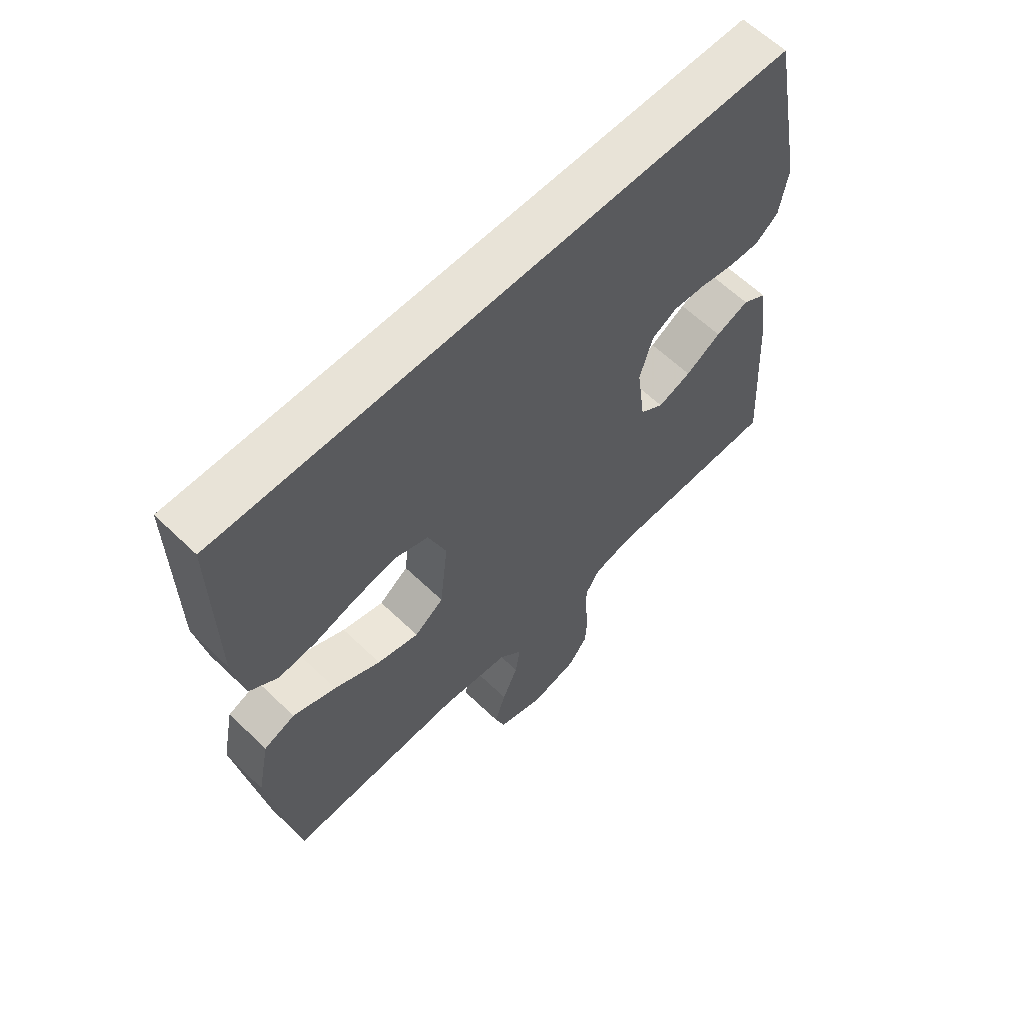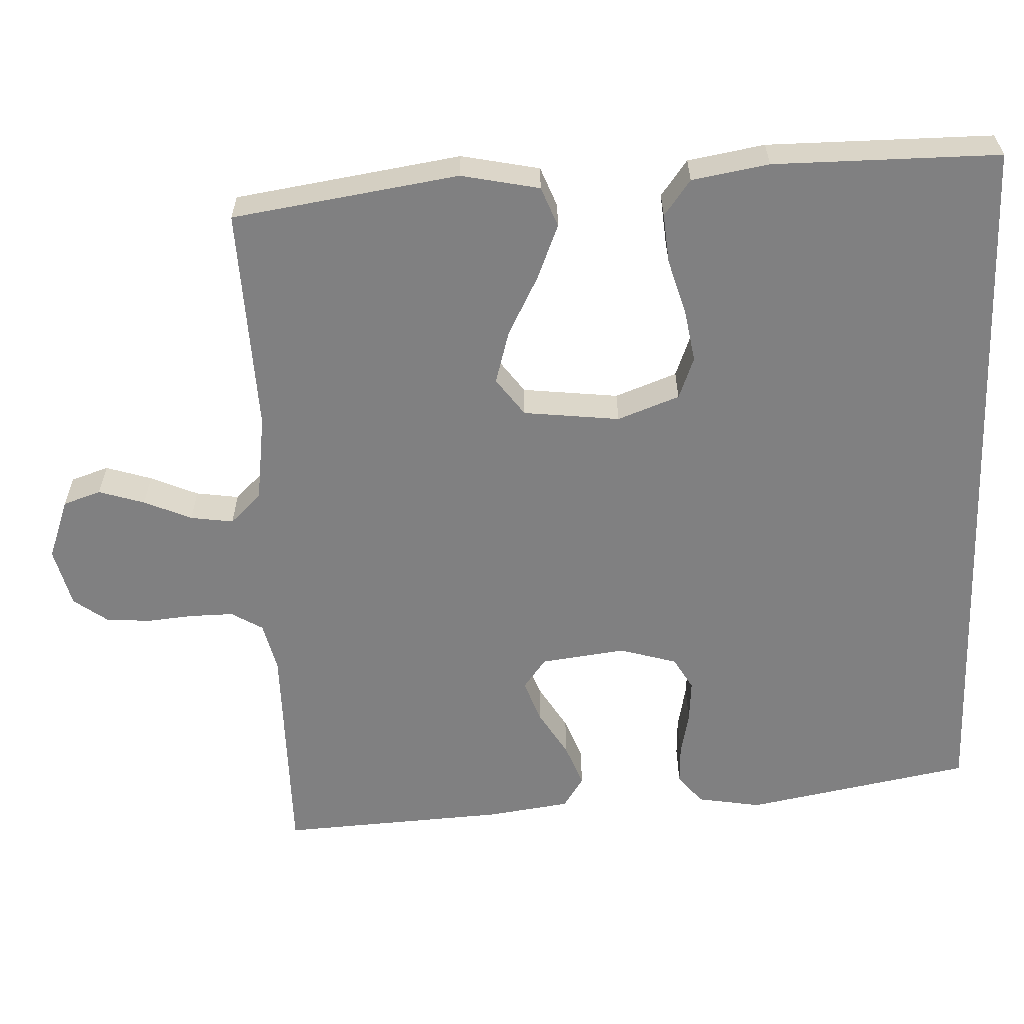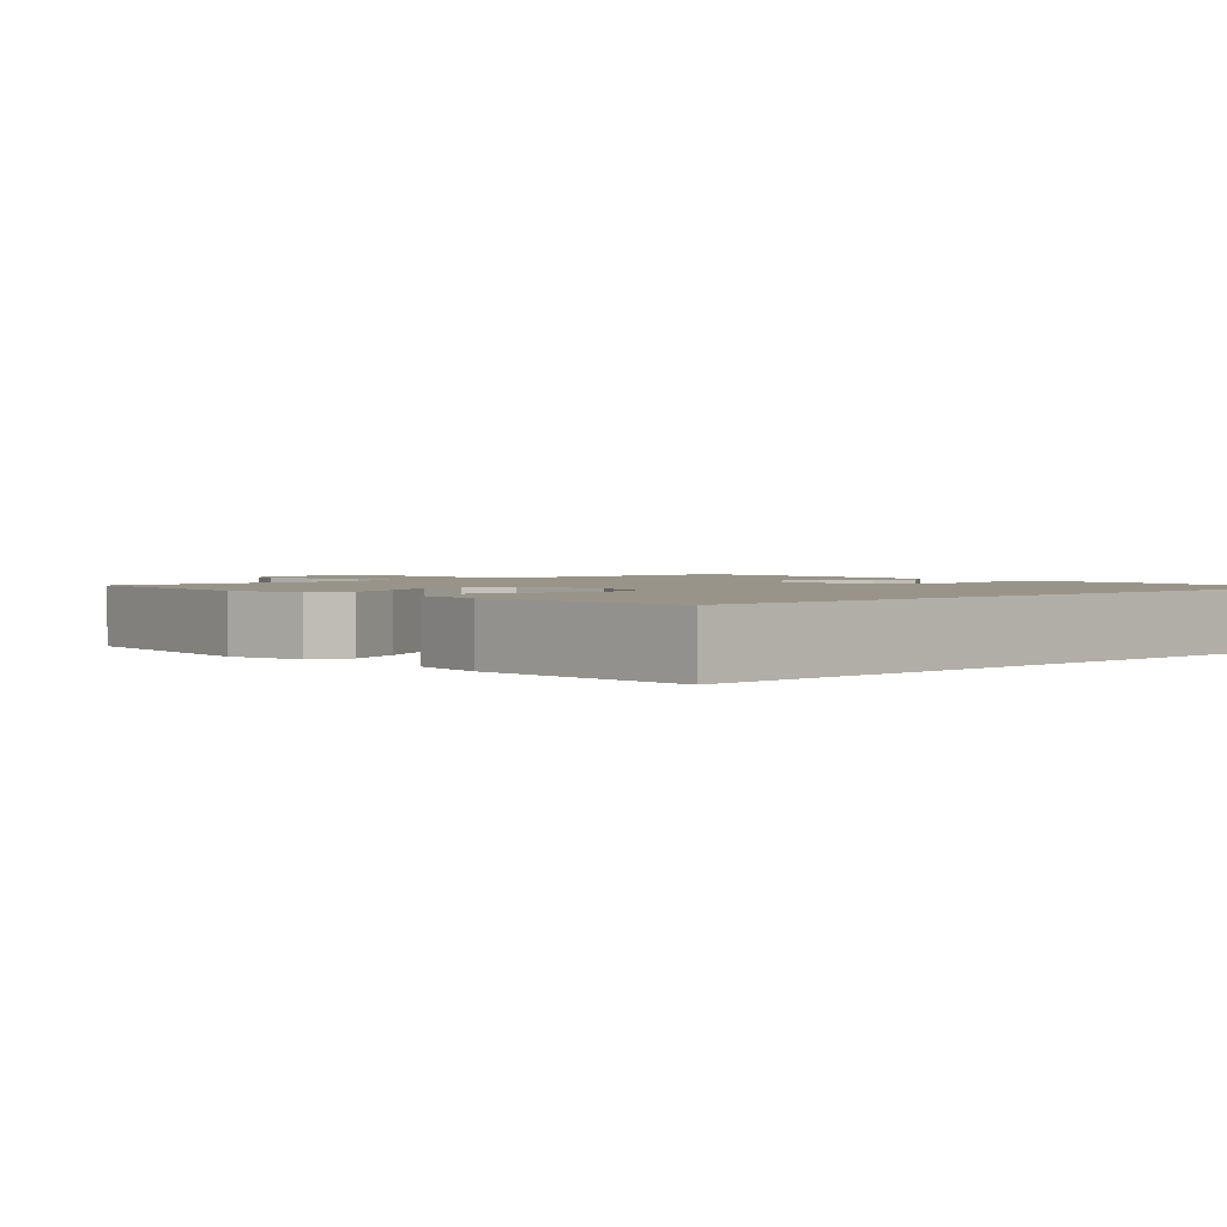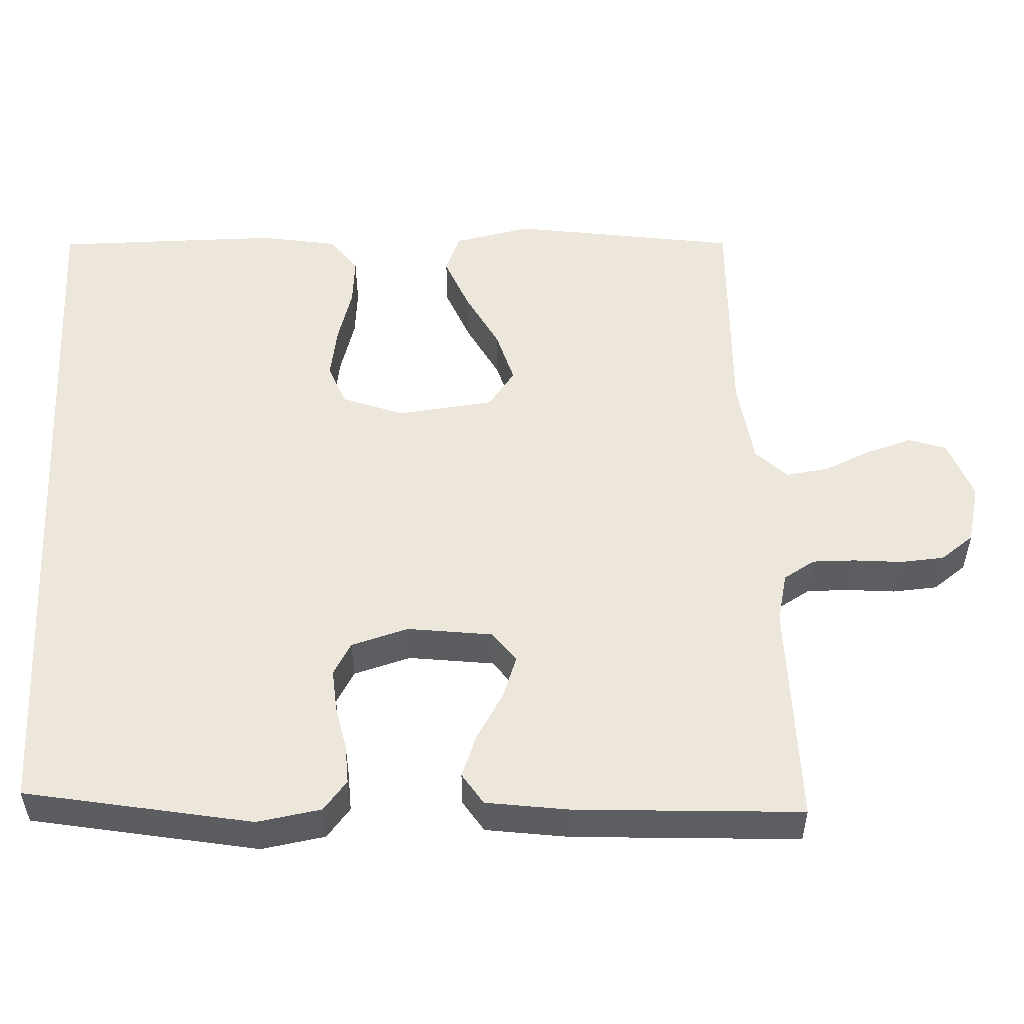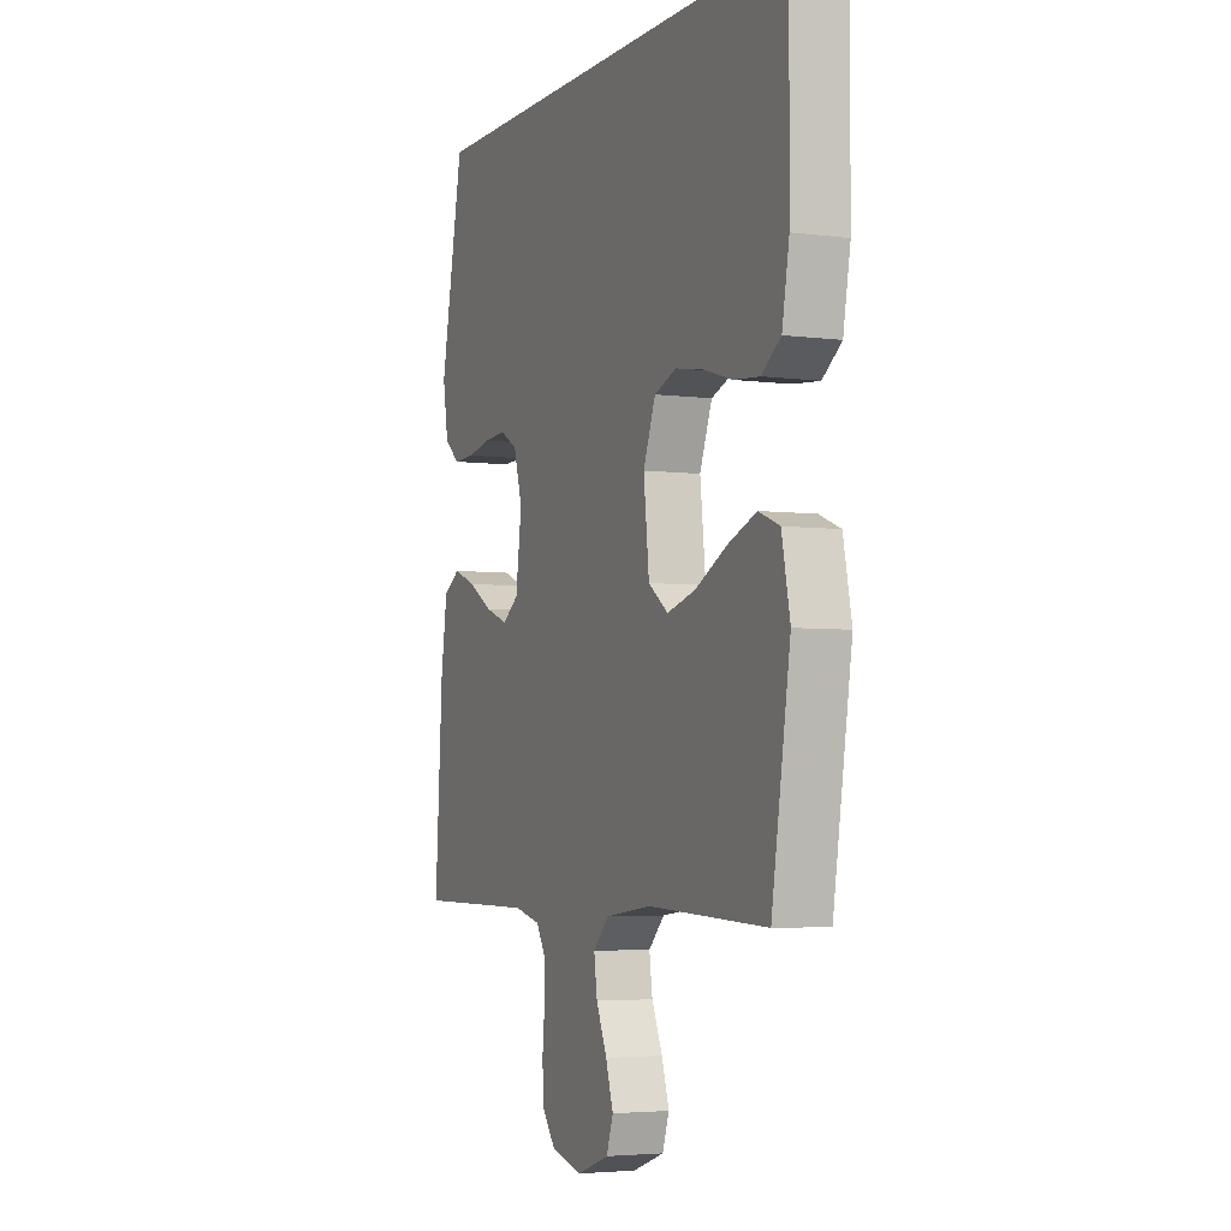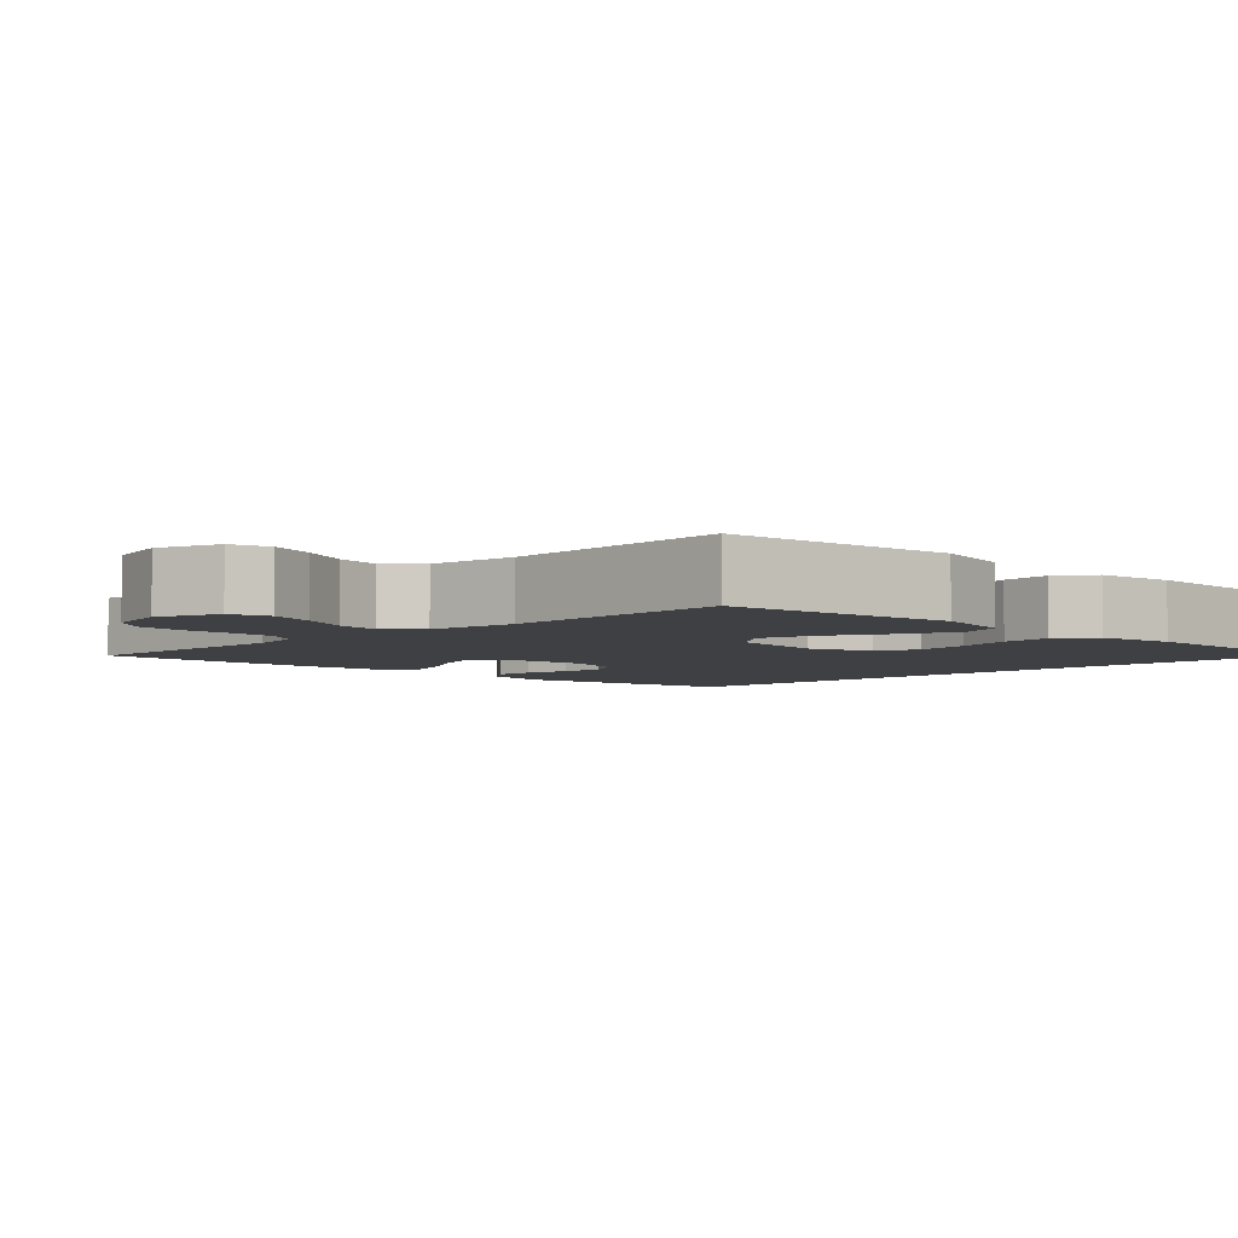
<metadata>
{"format":"obj","ext":"obj","renderer":"f3d","projection":"perspective","resolution":1024,"background":"white","views":[{"elev":61.9,"azim":-45.7,"up":"+Z"},{"elev":-60.2,"azim":-87.9,"up":"+Y"},{"elev":1.9,"azim":-43.9,"up":"+Y"},{"elev":52.6,"azim":87.0,"up":"+Y"},{"elev":-4.2,"azim":-113.4,"up":"+Z"},{"elev":-4.7,"azim":-135.9,"up":"+Y"}]}
</metadata>
<code>
v -0.55 0.07 0.5
v 0.42 0.07 0.5
v 0.478 0.07 0.2
v 0.464 0.07 0.115
v 0.425 0.07 0.083
v 0.372 0.07 0.085
v 0.313 0.07 0.097
v 0.257 0.07 0.101
v 0.214 0.07 0.076
v 0.192 0.07 0
v 0.207 0.07 -0.113
v 0.248 0.07 -0.143
v 0.305 0.07 -0.122
v 0.366 0.07 -0.085
v 0.423 0.07 -0.063
v 0.465 0.07 -0.09
v 0.481 0.07 -0.2
v 0.5 0.07 -0.5
v 0.2 0.07 -0.501
v 0.134 0.07 -0.517
v 0.109 0.07 -0.559
v 0.11 0.07 -0.616
v 0.116 0.07 -0.679
v 0.112 0.07 -0.738
v 0.079 0.07 -0.783
v 0 0.07 -0.803
v -0.081 0.07 -0.774
v -0.098 0.07 -0.724
v -0.079 0.07 -0.663
v -0.052 0.07 -0.6
v -0.044 0.07 -0.543
v -0.084 0.07 -0.502
v -0.2 0.07 -0.487
v -0.5 0.07 -0.5
v -0.547 0.07 -0.2
v -0.526 0.07 -0.096
v -0.473 0.07 -0.075
v -0.4 0.07 -0.104
v -0.321 0.07 -0.145
v -0.25 0.07 -0.165
v -0.2 0.07 -0.128
v -0.186 0.07 0
v -0.217 0.07 0.082
v -0.273 0.07 0.103
v -0.343 0.07 0.091
v -0.417 0.07 0.069
v -0.482 0.07 0.063
v -0.53 0.07 0.098
v -0.548 0.07 0.2
v -0.55 0 0.5
v 0.42 0 0.5
v 0.478 0 0.2
v 0.464 0 0.115
v 0.425 0 0.083
v 0.372 0 0.085
v 0.313 0 0.097
v 0.257 0 0.101
v 0.214 0 0.076
v 0.192 0 0
v 0.207 0 -0.113
v 0.248 0 -0.143
v 0.305 0 -0.122
v 0.366 0 -0.085
v 0.423 0 -0.063
v 0.465 0 -0.09
v 0.481 0 -0.2
v 0.5 0 -0.5
v 0.2 0 -0.501
v 0.134 0 -0.517
v 0.109 0 -0.559
v 0.11 0 -0.616
v 0.116 0 -0.679
v 0.112 0 -0.738
v 0.079 0 -0.783
v 0 0 -0.803
v -0.081 0 -0.774
v -0.098 0 -0.724
v -0.079 0 -0.663
v -0.052 0 -0.6
v -0.044 0 -0.543
v -0.084 0 -0.502
v -0.2 0 -0.487
v -0.5 0 -0.5
v -0.547 0 -0.2
v -0.526 0 -0.096
v -0.473 0 -0.075
v -0.4 0 -0.104
v -0.321 0 -0.145
v -0.25 0 -0.165
v -0.2 0 -0.128
v -0.186 0 0
v -0.217 0 0.082
v -0.273 0 0.103
v -0.343 0 0.091
v -0.417 0 0.069
v -0.482 0 0.063
v -0.53 0 0.098
v -0.548 0 0.2
f 45 46 47 48
f 44 45 48 49
f 36 37 38 39
f 36 39 40
f 33 34 35 36
f 32 33 36 40
f 31 32 40 41
f 27 28 29 30
f 25 26 27 30
f 25 30 31
f 22 23 24 25
f 21 22 25 31
f 20 21 31 41
f 16 17 18 19
f 13 14 15 16
f 12 13 16 19
f 11 12 19 20
f 4 5 6 7
f 4 7 8
f 3 4 8
f 2 3 8
f 44 49 1 2
f 43 44 2 8
f 42 43 8 9
f 41 42 9 10
f 10 11 20 41
f 97 96 95 94
f 98 97 94 93
f 88 87 86 85
f 89 88 85
f 85 84 83 82
f 89 85 82 81
f 90 89 81 80
f 79 78 77 76
f 79 76 75 74
f 80 79 74
f 74 73 72 71
f 80 74 71 70
f 90 80 70 69
f 68 67 66 65
f 65 64 63 62
f 68 65 62 61
f 69 68 61 60
f 56 55 54 53
f 57 56 53
f 57 53 52
f 57 52 51
f 51 50 98 93
f 57 51 93 92
f 58 57 92 91
f 59 58 91 90
f 90 69 60 59
f 1 50 51 2
f 2 51 52 3
f 3 52 53 4
f 4 53 54 5
f 5 54 55 6
f 6 55 56 7
f 7 56 57 8
f 8 57 58 9
f 9 58 59 10
f 10 59 60 11
f 11 60 61 12
f 12 61 62 13
f 13 62 63 14
f 14 63 64 15
f 15 64 65 16
f 16 65 66 17
f 17 66 67 18
f 18 67 68 19
f 19 68 69 20
f 20 69 70 21
f 21 70 71 22
f 22 71 72 23
f 23 72 73 24
f 24 73 74 25
f 25 74 75 26
f 26 75 76 27
f 27 76 77 28
f 28 77 78 29
f 29 78 79 30
f 30 79 80 31
f 31 80 81 32
f 32 81 82 33
f 33 82 83 34
f 34 83 84 35
f 35 84 85 36
f 36 85 86 37
f 37 86 87 38
f 38 87 88 39
f 39 88 89 40
f 40 89 90 41
f 41 90 91 42
f 42 91 92 43
f 43 92 93 44
f 44 93 94 45
f 45 94 95 46
f 46 95 96 47
f 47 96 97 48
f 48 97 98 49
f 49 98 50 1

</code>
